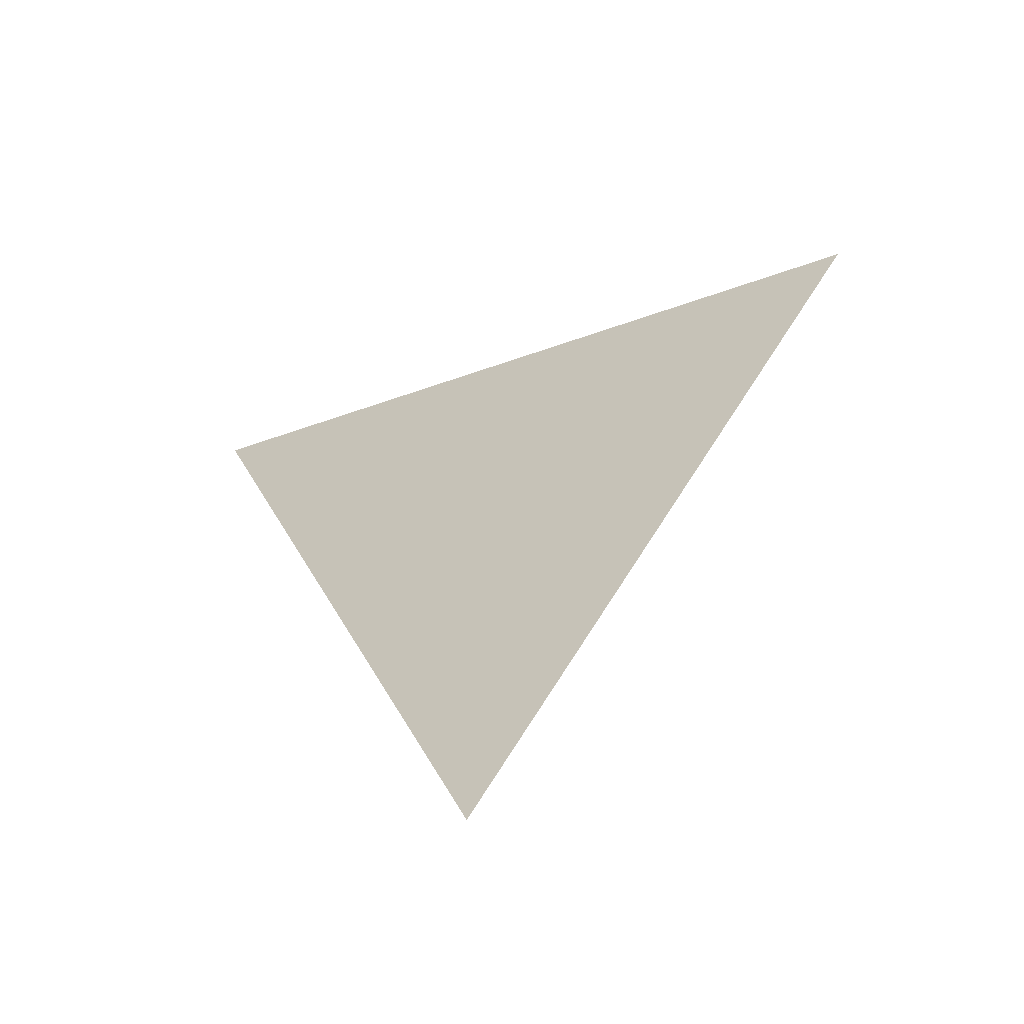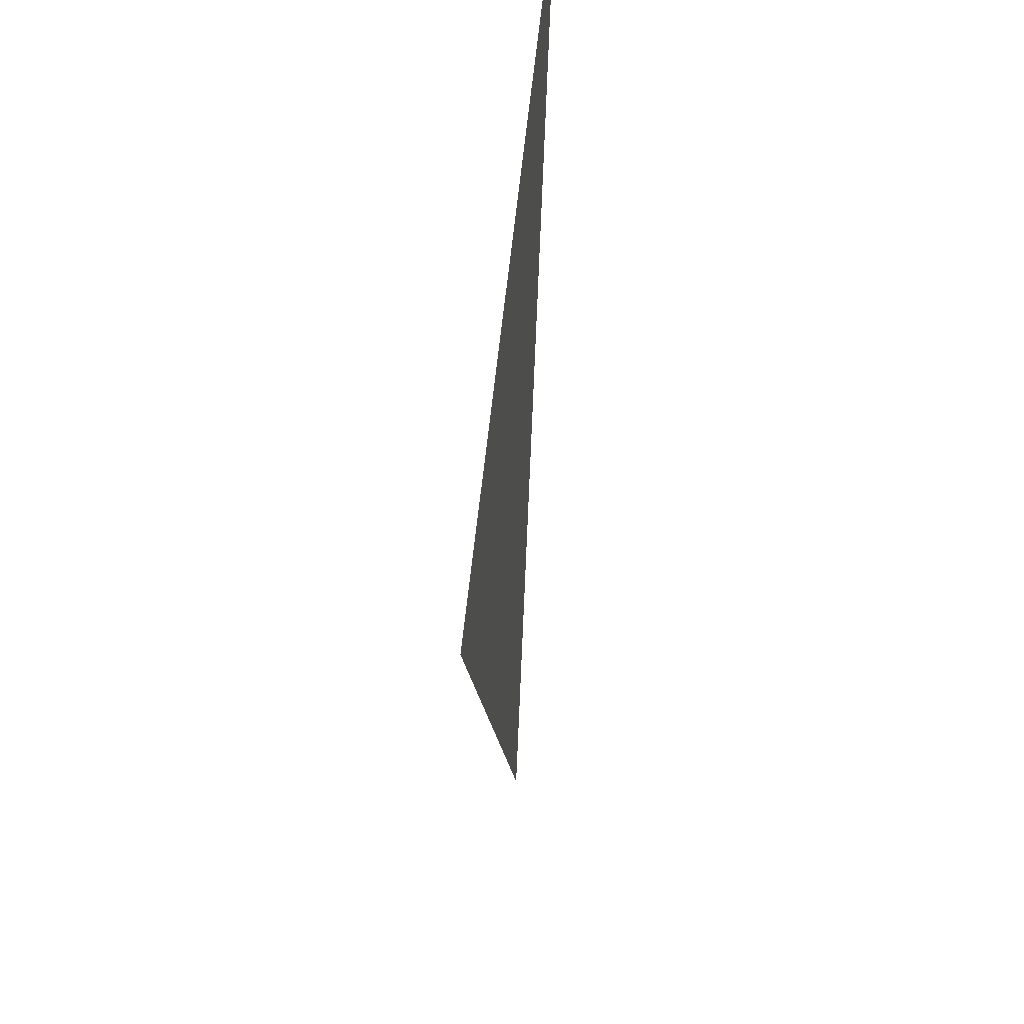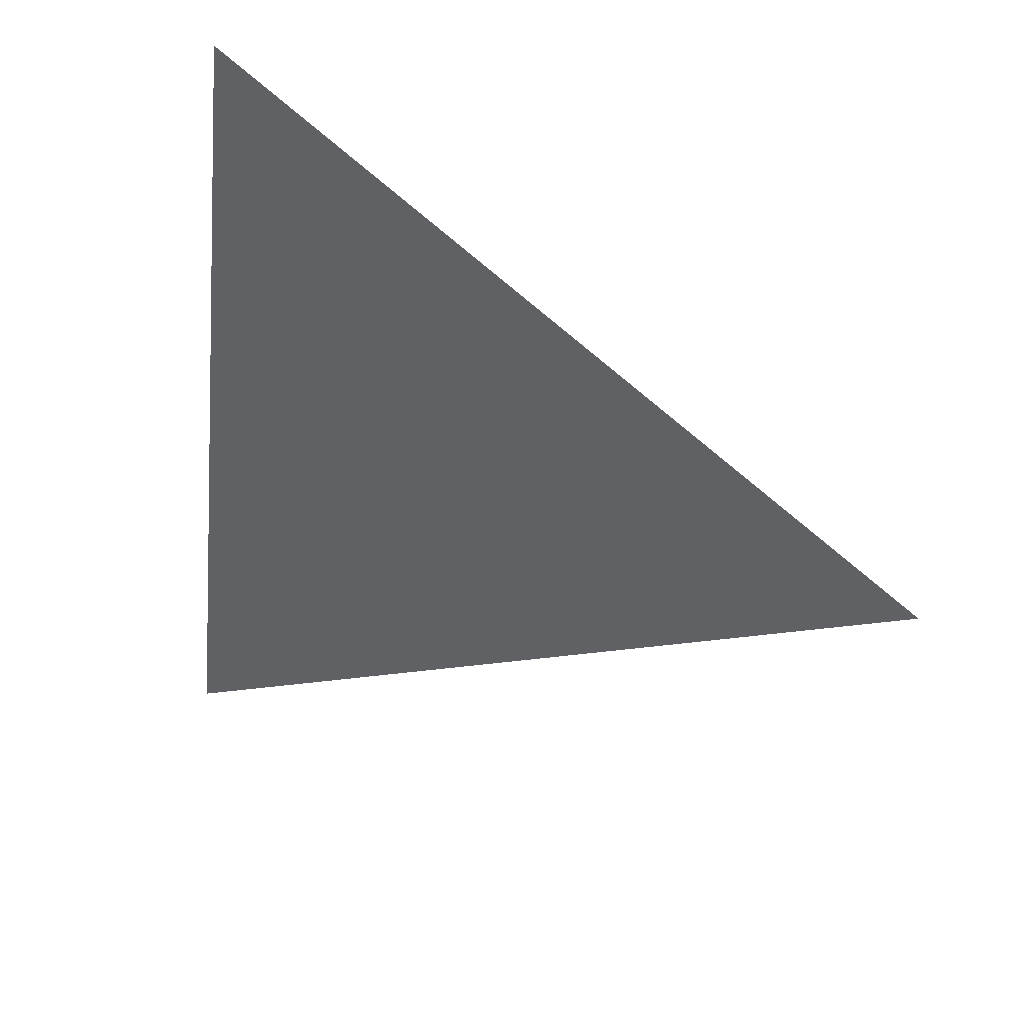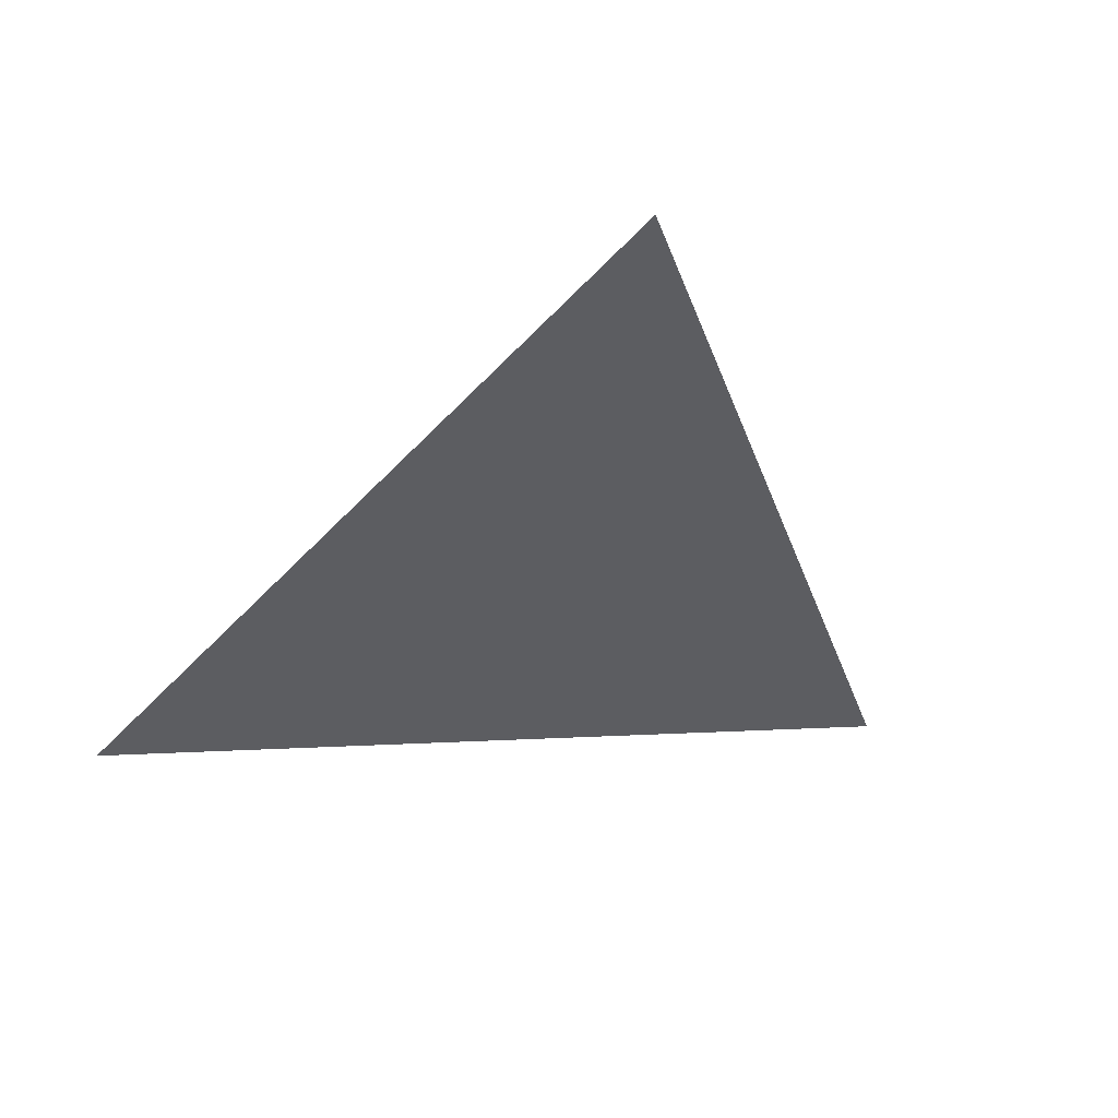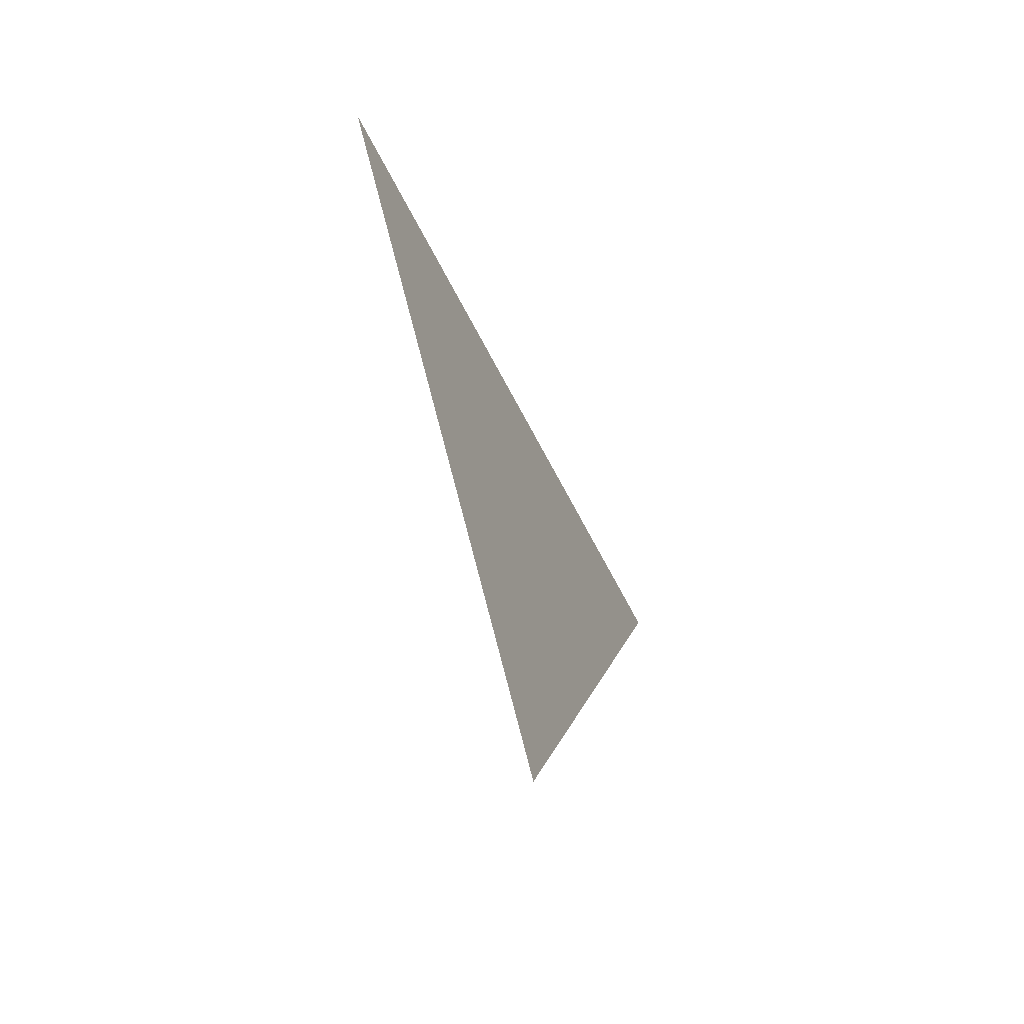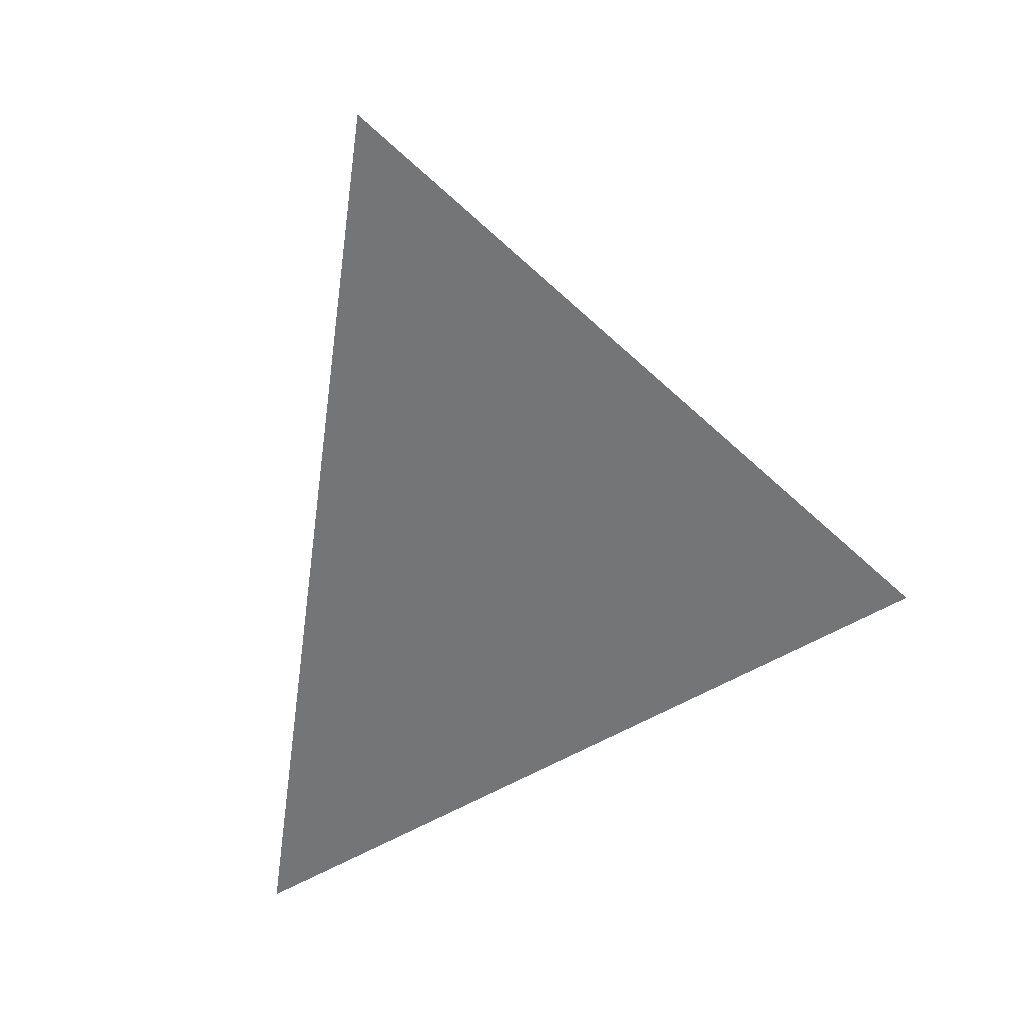
<metadata>
{"format":"obj","ext":"obj","renderer":"f3d","projection":"perspective","resolution":1024,"background":"white","views":[{"elev":-59.1,"azim":29.6,"up":"+Y"},{"elev":43.1,"azim":96.3,"up":"+Y"},{"elev":-49.0,"azim":-114.5,"up":"+Z"},{"elev":-36.9,"azim":-14.9,"up":"+Z"},{"elev":-66.4,"azim":114.0,"up":"+Y"},{"elev":-56.4,"azim":12.6,"up":"+Z"}]}
</metadata>
<code>
o #ID263
v 0.03381 0.5388 0.07855
v 0.05067 0.5648 0.07855
v 0.02036 0.5752 0.07855
v 0.02036 0.5752 0.07855
v 0.05067 0.5648 0.07855
v 0.03381 0.5388 0.07855
f 1 2 3
f 4 5 6

</code>
